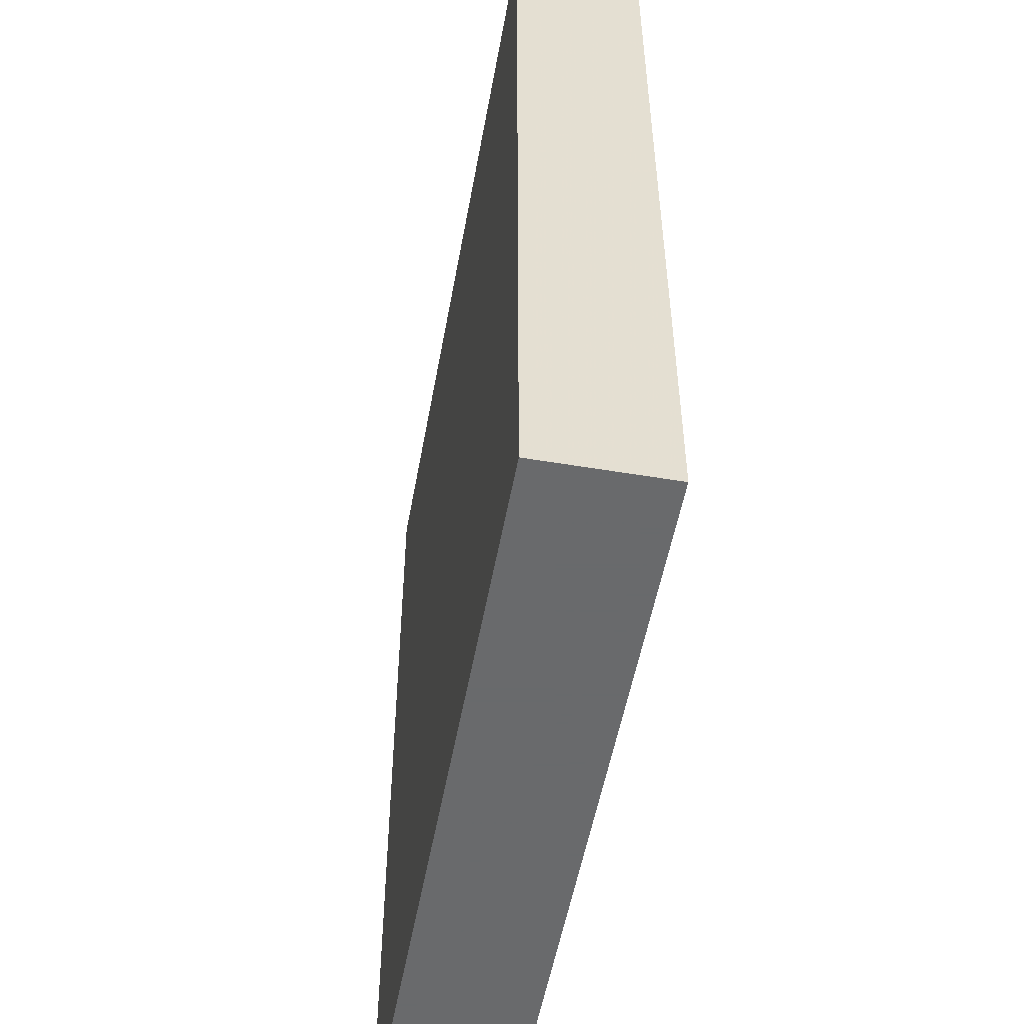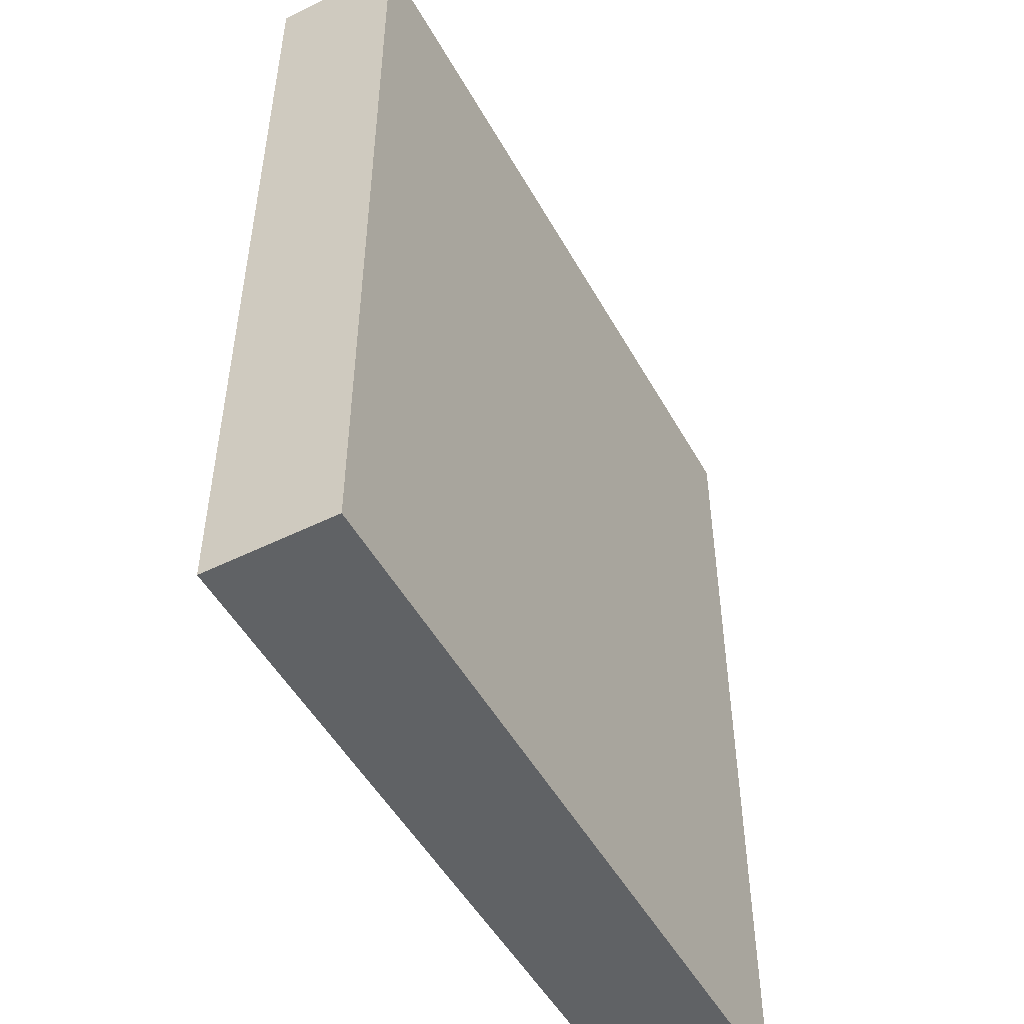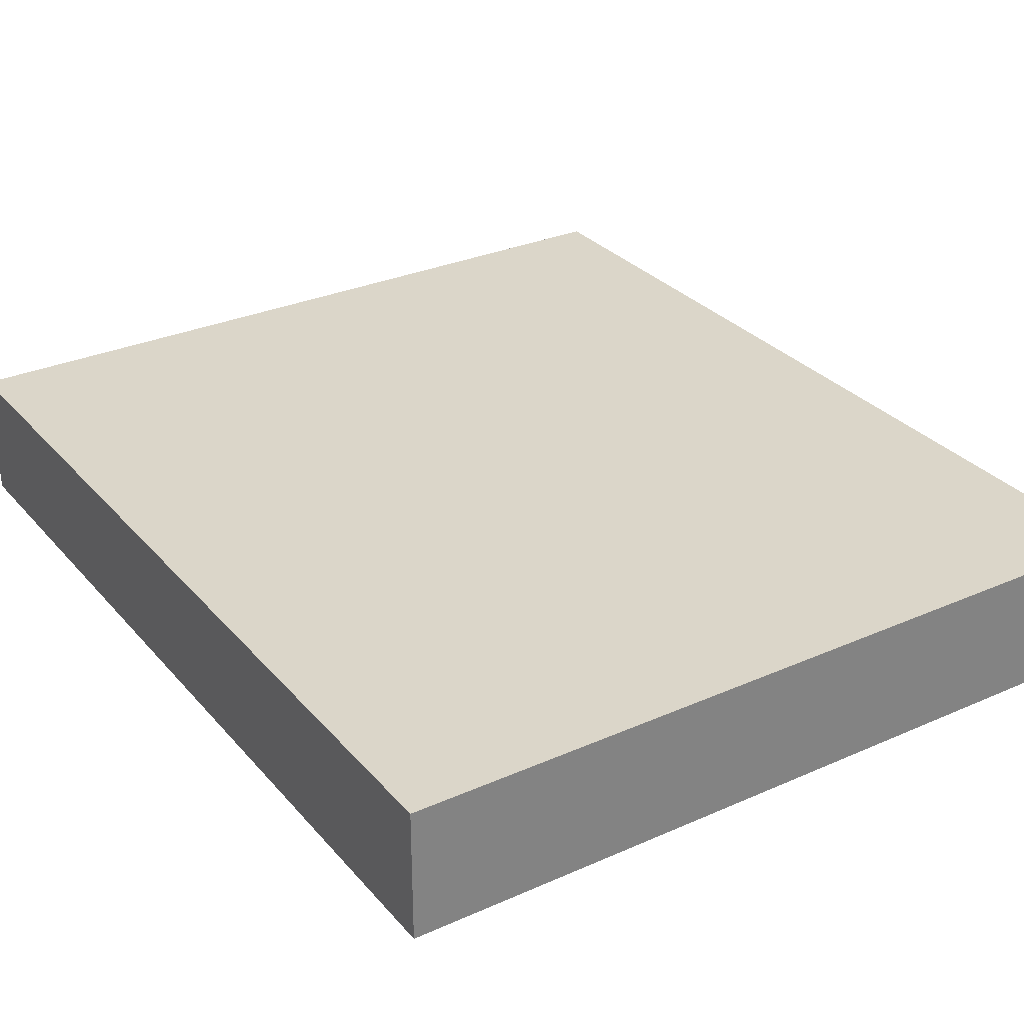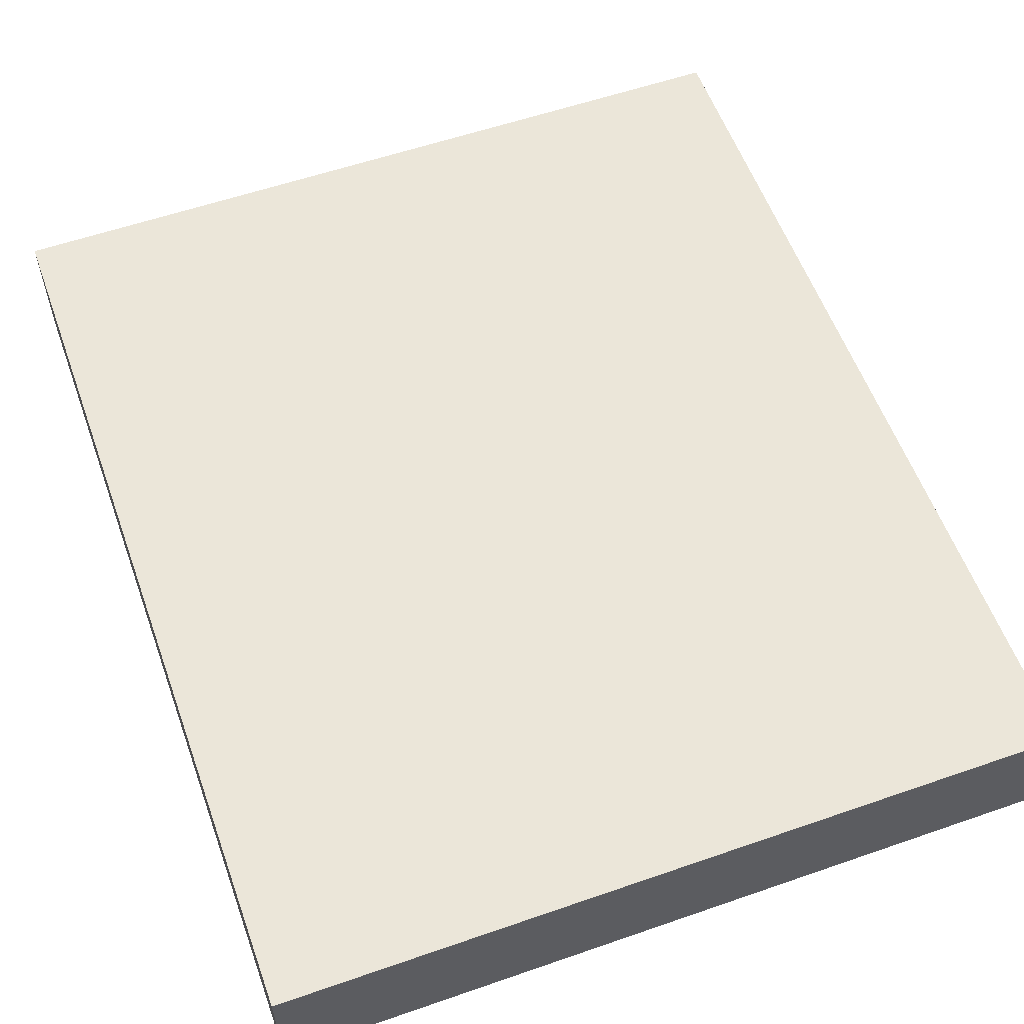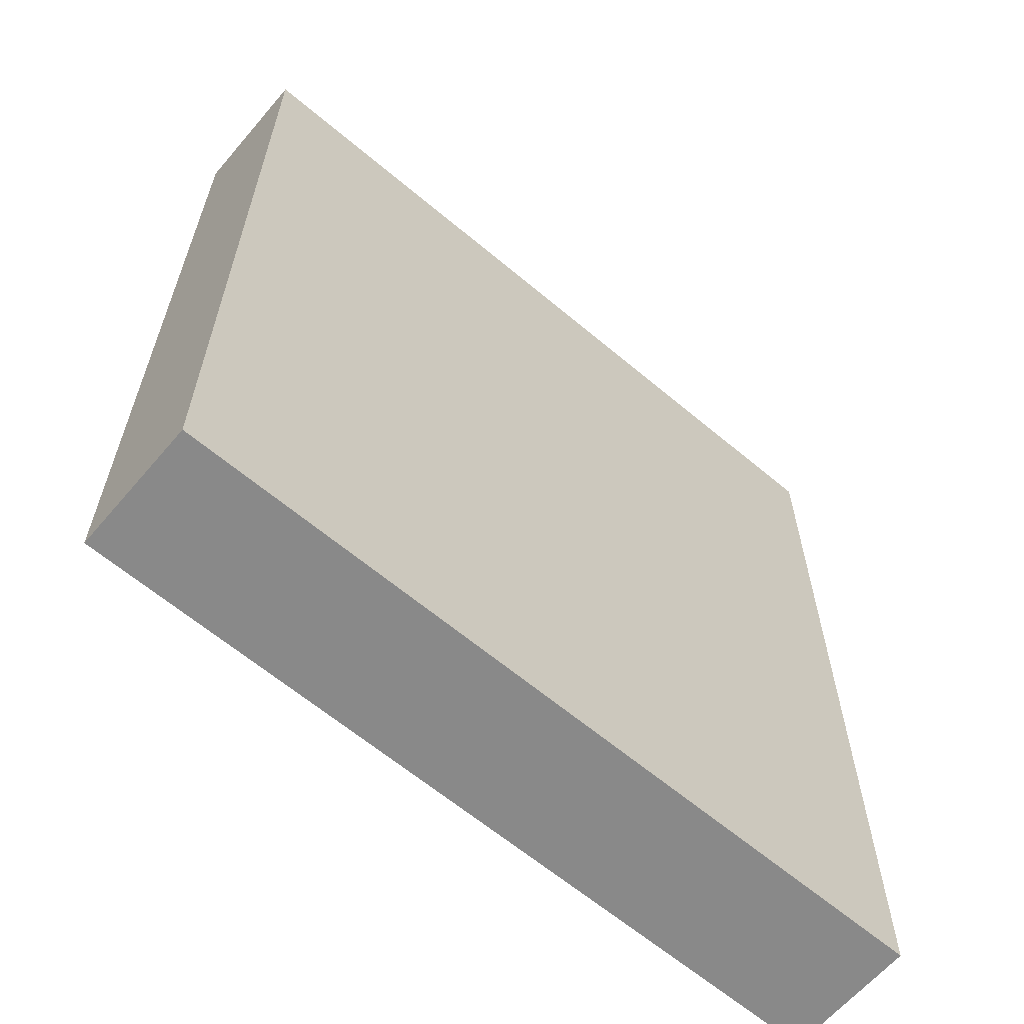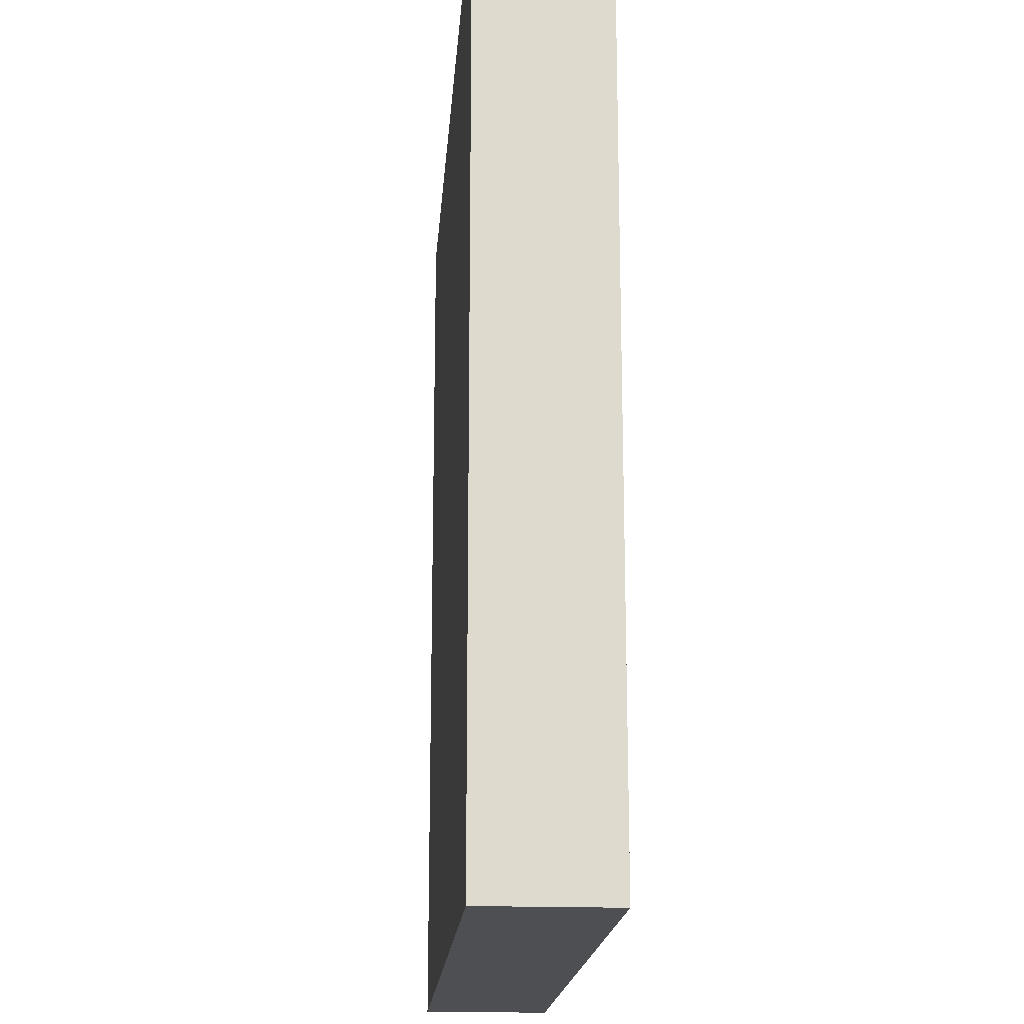
<metadata>
{"format":"obj","ext":"obj","renderer":"f3d","projection":"perspective","resolution":1024,"background":"white","views":[{"elev":-52.9,"azim":79.8,"up":"+Z"},{"elev":-50.5,"azim":118.4,"up":"+Z"},{"elev":30.1,"azim":-32.8,"up":"+Y"},{"elev":57.6,"azim":-19.8,"up":"+Y"},{"elev":-63.1,"azim":139.6,"up":"+Z"},{"elev":-18.2,"azim":-94.2,"up":"+Z"}]}
</metadata>
<code>
v 1456 80 -240
v 1360 96 -240
v 1360 80 -240
v 1456 96 -240
v 1456 96 -352
v 1360 80 -352
v 1360 96 -352
v 1456 80 -352
f 1 2 3
f 1 4 2
f 5 6 7
f 5 8 6
f 4 8 5
f 4 1 8
f 3 7 6
f 3 2 7
f 1 6 8
f 1 3 6
f 2 5 7
f 2 4 5

</code>
